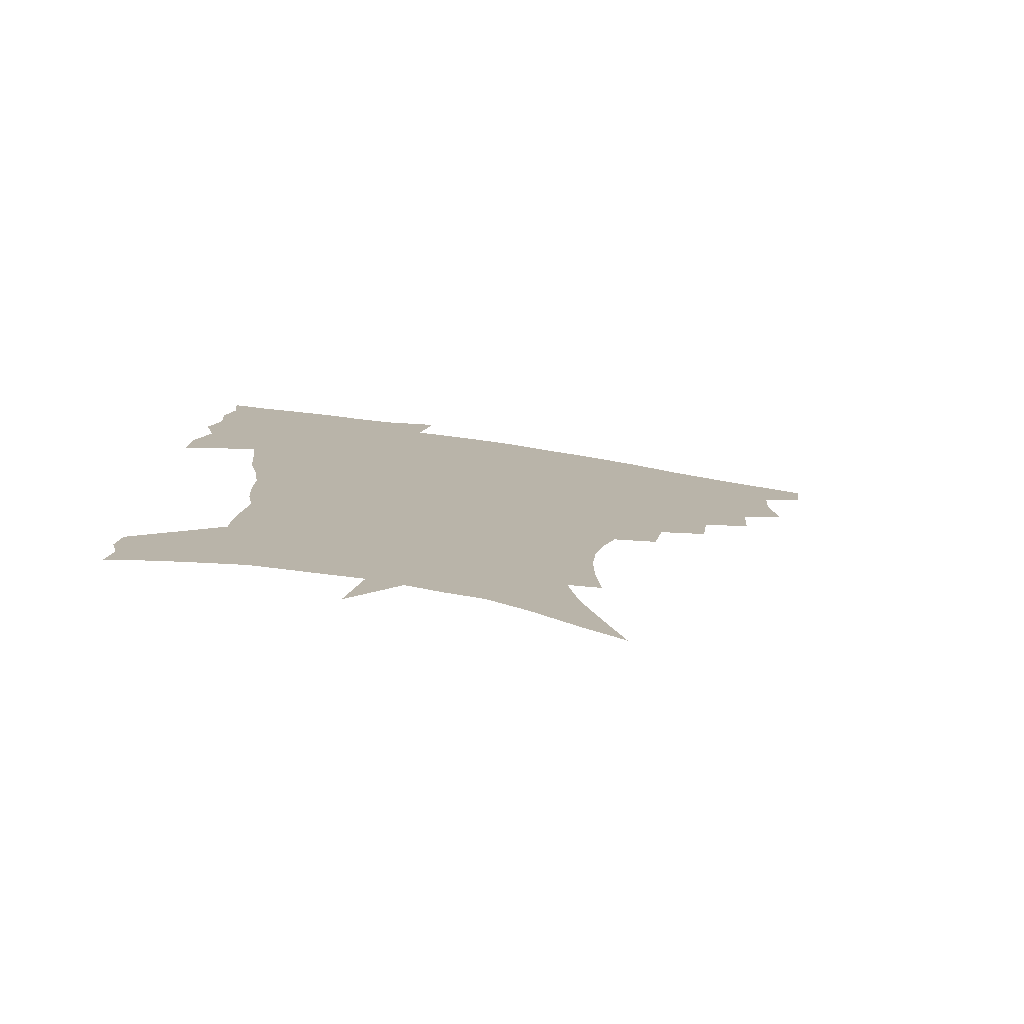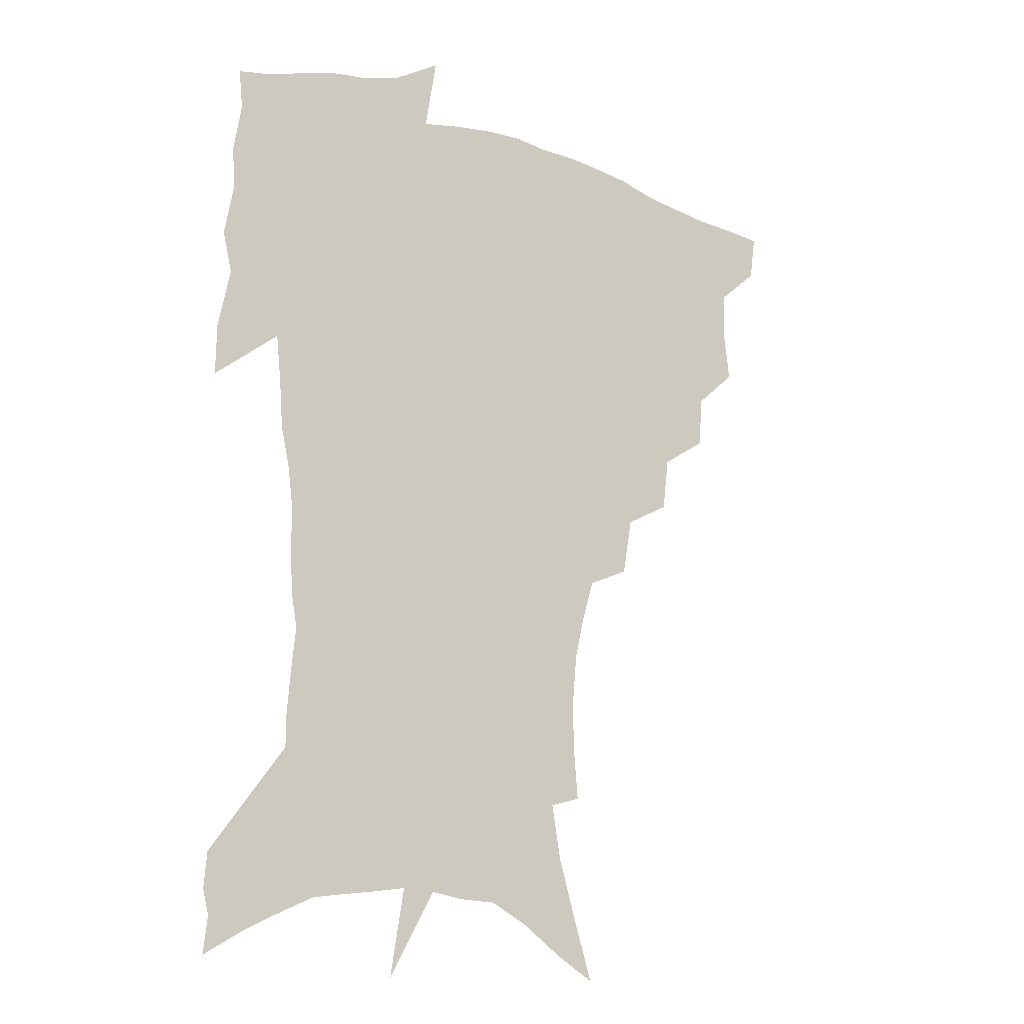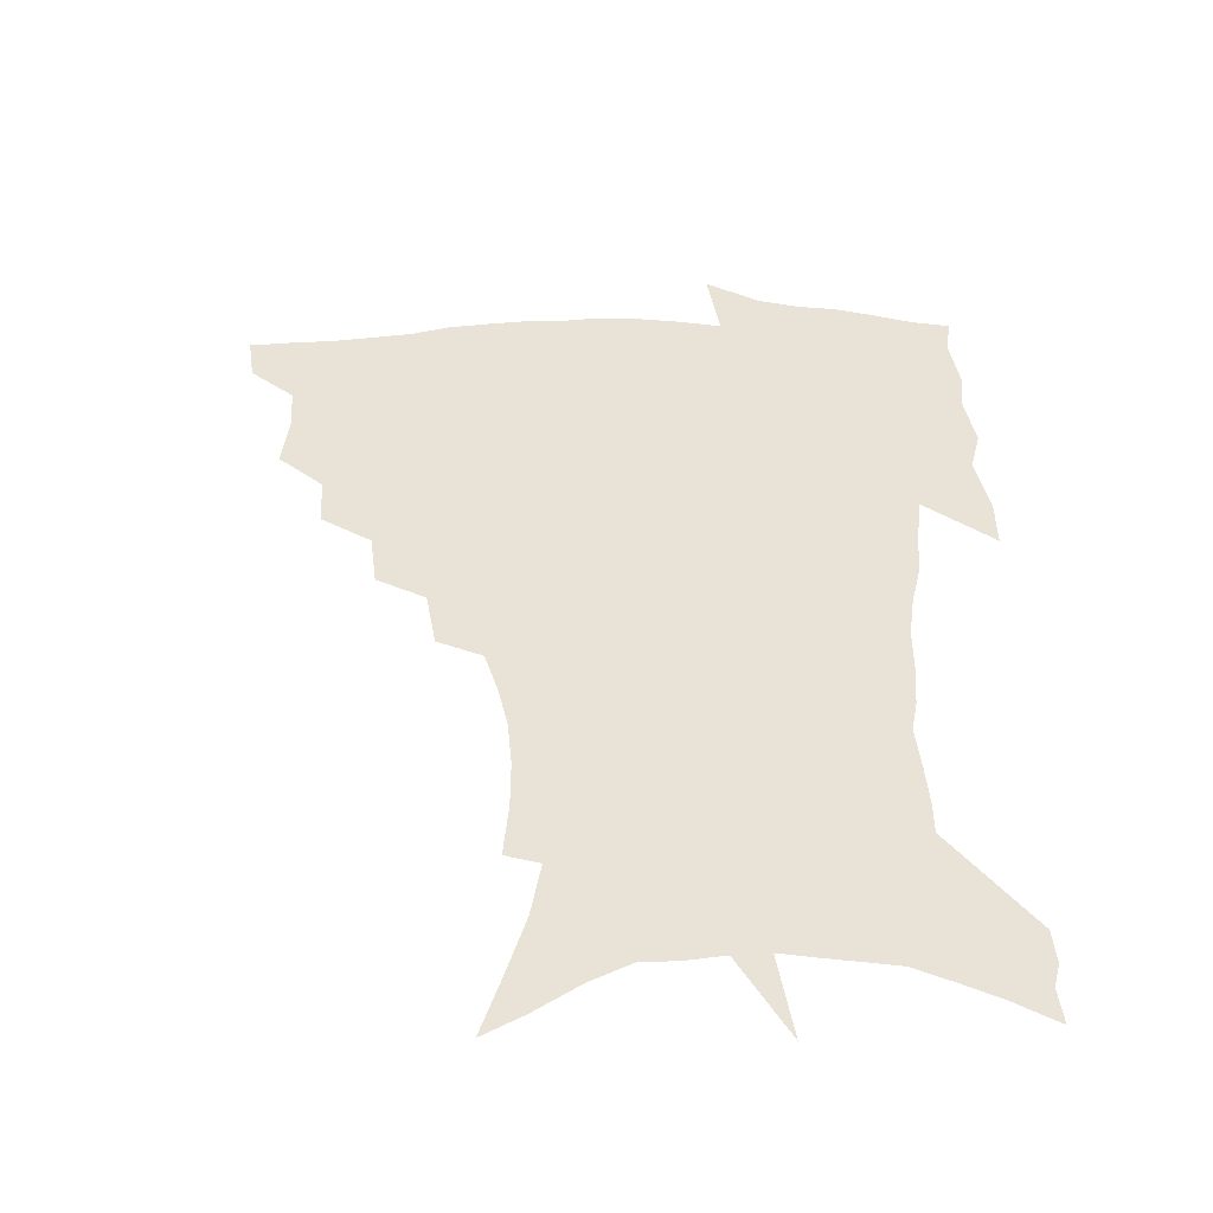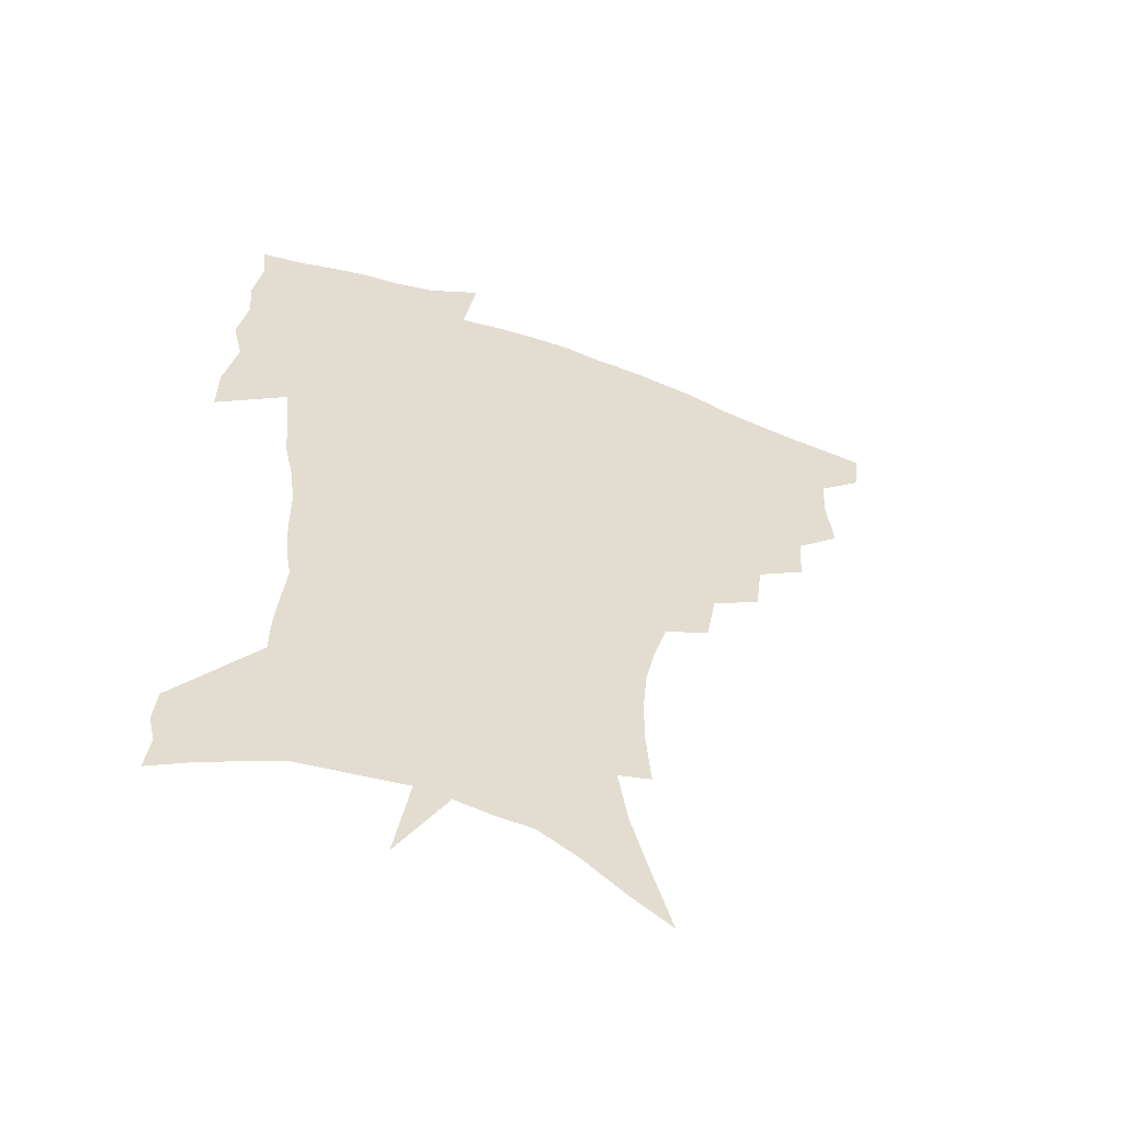
<metadata>
{"format":"obj","ext":"obj","renderer":"f3d","projection":"perspective","resolution":1024,"background":"white","views":[{"elev":-78.8,"azim":171.1,"up":"+Y"},{"elev":-16.1,"azim":143.9,"up":"+Y"},{"elev":-47.6,"azim":1.3,"up":"+Y"},{"elev":-56.5,"azim":158.6,"up":"+Y"}]}
</metadata>
<code>
v 453.6 445.3 0
v 451.1 462.5 0
v 468.4 394 0
v 470.9 414.7 0
v 469.9 431 0
v 468.9 446.1 0
v 466.4 463.6 0
v 486.3 360.1 0
v 485.1 379.2 0
v 488.2 401.4 0
v 486.9 417.4 0
v 485.5 433 0
v 483.6 448.5 0
v 482 464.2 0
v 507.3 327.9 0
v 504.8 348.2 0
v 505.5 370.8 0
v 505.7 389.5 0
v 504.4 405.1 0
v 502.9 419.9 0
v 501.6 434.5 0
v 500.1 449 0
v 497.1 466 0
v 529.3 296.5 0
v 525.5 318.2 0
v 523.8 340.9 0
v 521.5 357.9 0
v 521.9 378.1 0
v 519.7 391.8 0
v 518.9 407.3 0
v 517.6 421.9 0
v 516 436.2 0
v 514.2 450.8 0
v 511.8 467.8 0
v 554.4 200.6 0
v 556.2 220.9 0
v 556.2 239.4 0
v 554.6 257.1 0
v 550.9 273 0
v 546 289.1 0
v 542.1 309.4 0
v 539.4 328.5 0
v 538.1 348.3 0
v 536.4 364 0
v 535.6 380.3 0
v 534.6 395 0
v 533.3 409.2 0
v 532 423.5 0
v 530.4 438 0
v 528.6 453.1 0
v 526.3 471.6 0
v 548.9 130.5 0
v 556.3 153.3 0
v 563.2 176.3 0
v 566.8 196.9 0
v 567.5 215 0
v 567.4 233.1 0
v 566.1 249.7 0
v 563.7 265.1 0
v 560.5 280.3 0
v 557 298.7 0
v 554.2 316.4 0
v 552.5 335.1 0
v 550.9 350.8 0
v 550 367.4 0
v 550 384.1 0
v 548.5 397.1 0
v 548.5 411.6 0
v 546.6 425.1 0
v 545.3 439 0
v 543.1 455.1 0
v 540.7 473.3 0
v 563.9 139.1 0
v 573.4 167.3 0
v 576.5 186.5 0
v 578.4 206.8 0
v 577.5 221 0
v 577.6 241.5 0
v 576 258.2 0
v 574.1 275.6 0
v 570.8 287.3 0
v 568.3 305.1 0
v 566.4 322.6 0
v 564.9 337.5 0
v 564.3 356.2 0
v 563.2 370.4 0
v 562.8 385.5 0
v 561.5 398.1 0
v 561.8 412.7 0
v 560.7 426 0
v 559.6 439.9 0
v 558 455.1 0
v 555 474.6 0
v 580.1 150.1 0
v 586.3 174.3 0
v 588.6 195.1 0
v 588.7 212.2 0
v 588.2 229.6 0
v 587.3 246.5 0
v 585.8 263.2 0
v 583.9 279.2 0
v 581.6 293.7 0
v 579.6 310.2 0
v 578.1 323.2 0
v 577.3 342.4 0
v 576.6 357.9 0
v 575.8 371.4 0
v 575.7 386.9 0
v 575.6 400.5 0
v 575.1 413.7 0
v 574.1 427.1 0
v 573.6 440.6 0
v 572.6 454.6 0
v 569.6 474.4 0
v 595 157.6 0
v 598.5 180.1 0
v 599 197.5 0
v 598.7 214.4 0
v 598 229.9 0
v 596.9 248.6 0
v 595.7 265 0
v 594.1 282.6 0
v 592.4 296.5 0
v 590.8 311.2 0
v 589.8 326.9 0
v 589.3 345.2 0
v 588.9 360.3 0
v 588.6 373.6 0
v 588.4 386.9 0
v 588.6 401.3 0
v 588.3 414.3 0
v 588.4 427.5 0
v 587.8 440.8 0
v 586.3 455.9 0
v 583.7 475.8 0
v 608.6 157.9 0
v 609.7 180.5 0
v 609.6 200.3 0
v 608.8 216.8 0
v 608 234.1 0
v 607 247.5 0
v 605.6 265.4 0
v 604.3 284.9 0
v 603.1 298.9 0
v 602.1 313.4 0
v 601.5 330.4 0
v 601.1 345.8 0
v 601 359.2 0
v 601 374 0
v 601.3 388.5 0
v 601.5 401.8 0
v 601.6 414.7 0
v 601.9 427.8 0
v 601.4 441.6 0
v 600.2 457.1 0
v 598.4 474.8 0
v 622.4 159.7 0
v 621.1 183.2 0
v 620 201.6 0
v 618.9 220.4 0
v 617.9 235.4 0
v 617 250.5 0
v 616 264.6 0
v 614.5 285.2 0
v 613.8 300.3 0
v 613.2 315.3 0
v 612.9 330.9 0
v 612.7 346.7 0
v 612.9 359.5 0
v 613.3 375.8 0
v 613.5 388.5 0
v 614.1 402.7 0
v 614.7 414.8 0
v 615.4 427.5 0
v 615.3 441.3 0
v 614.7 456.2 0
v 613.6 472.6 0
v 640.8 127.6 0
v 635.3 160.3 0
v 632.7 181.3 0
v 630.6 201.5 0
v 629 219.5 0
v 627.7 236.8 0
v 626.8 252.3 0
v 626 266.5 0
v 624.9 285.3 0
v 624.6 299.7 0
v 624.1 317 0
v 624.3 330.6 0
v 624.5 345.2 0
v 624.7 360.1 0
v 624.9 375.7 0
v 625.7 387.9 0
v 626.4 401.2 0
v 627.3 414.3 0
v 628.1 427.1 0
v 629.5 440 0
v 630.4 453.3 0
v 629.7 469.2 0
v 625.1 496.9 0
v 648.9 158.2 0
v 643.9 181.4 0
v 641.4 199.8 0
v 639.5 217.1 0
v 637.9 234.7 0
v 636.7 251.8 0
v 636.1 266.5 0
v 635.3 283.9 0
v 635.6 297.7 0
v 635.6 313 0
v 636 327.6 0
v 636.5 342.1 0
v 636.5 358.9 0
v 637 373.3 0
v 637.9 386.4 0
v 639.1 398.9 0
v 639.8 413.3 0
v 641 425.6 0
v 642.7 439.2 0
v 643.7 452.2 0
v 644.6 466.6 0
v 644.5 485.2 0
v 661.8 156.3 0
v 656.3 177.7 0
v 653 196.3 0
v 649.9 215.4 0
v 648.5 231.1 0
v 646.9 249.1 0
v 646.5 264.1 0
v 646.5 278.9 0
v 646.6 294.2 0
v 647.2 308.8 0
v 647.9 323.2 0
v 648.6 338.2 0
v 648.6 355.5 0
v 649.2 370.6 0
v 650.3 384.3 0
v 651.2 399.2 0
v 652.3 412.1 0
v 653.8 425.3 0
v 655.3 437.9 0
v 656.9 450.6 0
v 658.6 464.4 0
v 659.6 480.8 0
v 674.1 154.5 0
v 668.6 174 0
v 665.5 191.1 0
v 661.7 209.7 0
v 659.2 227.2 0
v 657.8 243.7 0
v 657.6 258.2 0
v 657.7 273.2 0
v 658.1 288.2 0
v 658.6 303.7 0
v 658.8 321 0
v 660.2 335.1 0
v 661.9 349.3 0
v 662.2 365.9 0
v 662.4 382.6 0
v 663.4 396.7 0
v 664.7 410 0
v 666 423.9 0
v 667.8 436.3 0
v 669.8 448.9 0
v 672.1 461.7 0
v 673.9 478.7 0
v 687.9 148.1 0
v 682.1 167.5 0
v 680.8 181.2 0
v 674.5 203 0
v 671.7 219.2 0
v 670.4 234.8 0
v 668.8 251.5 0
v 668.8 266.4 0
v 670.7 279.2 0
v 670.4 296.7 0
v 671.9 311.6 0
v 674 326 0
v 675.4 342 0
v 675.5 360 0
v 675.4 377.5 0
v 677 391.9 0
v 677.1 407.5 0
v 678.7 420.8 0
v 680 434.6 0
v 682.4 446.7 0
v 685.1 459.1 0
v 688.1 474.3 0
v 701.9 141.3 0
v 697.8 158 0
v 696.4 171.4 0
v 694.8 185.6 0
v 687.1 207.1 0
v 687.1 218.9 0
v 685.8 234.3 0
v 684 251.7 0
v 686.1 263.6 0
v 687.1 279 0
v 687.2 297 0
v 689.2 312.5 0
v 692.6 327.2 0
v 693.9 345.2 0
v 695.7 362.7 0
v 693.2 383 0
v 692.6 400.2 0
v 691.5 417.2 0
v 693 431 0
v 694.5 444.3 0
v 698.3 456.4 0
v 702.2 469.5 0
v 717.5 132.1 0
v 715.9 145.7 0
v 718.2 154.7 0
v 717 167.7 0
v 721.5 342.4 0
v 721.2 361.1 0
v 716.4 383.7 0
v 720.1 398.7 0
v 716.4 418.2 0
v 717.5 433.7 0
v 714.3 452.1 0
v 715.9 466.7 0
v 721 496 0
f 5 6 1
f 1 6 2
f 6 7 2
f 9 10 3
f 3 10 4
f 10 11 4
f 4 11 5
f 11 12 5
f 5 12 6
f 12 13 6
f 6 13 7
f 13 14 7
f 16 17 8
f 8 17 9
f 17 18 9
f 9 18 10
f 18 19 10
f 10 19 11
f 19 20 11
f 11 20 12
f 20 21 12
f 12 21 13
f 21 22 13
f 13 22 14
f 22 23 14
f 25 26 15
f 15 26 16
f 26 27 16
f 16 27 17
f 27 28 17
f 17 28 18
f 28 29 18
f 18 29 19
f 29 30 19
f 19 30 20
f 30 31 20
f 20 31 21
f 31 32 21
f 21 32 22
f 32 33 22
f 22 33 23
f 33 34 23
f 40 41 24
f 24 41 25
f 41 42 25
f 25 42 26
f 42 43 26
f 26 43 27
f 43 44 27
f 27 44 28
f 44 45 28
f 28 45 29
f 45 46 29
f 29 46 30
f 46 47 30
f 30 47 31
f 47 48 31
f 31 48 32
f 48 49 32
f 32 49 33
f 49 50 33
f 33 50 34
f 50 51 34
f 55 56 35
f 35 56 36
f 56 57 36
f 36 57 37
f 57 58 37
f 37 58 38
f 58 59 38
f 38 59 39
f 59 60 39
f 39 60 40
f 60 61 40
f 40 61 41
f 61 62 41
f 41 62 42
f 62 63 42
f 42 63 43
f 63 64 43
f 43 64 44
f 64 65 44
f 44 65 45
f 65 66 45
f 45 66 46
f 66 67 46
f 46 67 47
f 67 68 47
f 47 68 48
f 68 69 48
f 48 69 49
f 69 70 49
f 49 70 50
f 70 71 50
f 50 71 51
f 71 72 51
f 52 73 53
f 73 74 53
f 53 74 54
f 74 75 54
f 54 75 55
f 75 76 55
f 55 76 56
f 76 77 56
f 56 77 57
f 77 78 57
f 57 78 58
f 78 79 58
f 58 79 59
f 79 80 59
f 59 80 60
f 80 81 60
f 60 81 61
f 81 82 61
f 61 82 62
f 82 83 62
f 62 83 63
f 83 84 63
f 63 84 64
f 84 85 64
f 64 85 65
f 85 86 65
f 65 86 66
f 86 87 66
f 66 87 67
f 87 88 67
f 67 88 68
f 88 89 68
f 68 89 69
f 89 90 69
f 69 90 70
f 90 91 70
f 70 91 71
f 91 92 71
f 71 92 72
f 92 93 72
f 73 94 74
f 94 95 74
f 74 95 75
f 95 96 75
f 75 96 76
f 96 97 76
f 76 97 77
f 97 98 77
f 77 98 78
f 98 99 78
f 78 99 79
f 99 100 79
f 79 100 80
f 100 101 80
f 80 101 81
f 101 102 81
f 81 102 82
f 102 103 82
f 82 103 83
f 103 104 83
f 83 104 84
f 104 105 84
f 84 105 85
f 105 106 85
f 85 106 86
f 106 107 86
f 86 107 87
f 107 108 87
f 87 108 88
f 108 109 88
f 88 109 89
f 109 110 89
f 89 110 90
f 110 111 90
f 90 111 91
f 111 112 91
f 91 112 92
f 112 113 92
f 92 113 93
f 113 114 93
f 94 115 95
f 115 116 95
f 95 116 96
f 116 117 96
f 96 117 97
f 117 118 97
f 97 118 98
f 118 119 98
f 98 119 99
f 119 120 99
f 99 120 100
f 120 121 100
f 100 121 101
f 121 122 101
f 101 122 102
f 122 123 102
f 102 123 103
f 123 124 103
f 103 124 104
f 124 125 104
f 104 125 105
f 125 126 105
f 105 126 106
f 126 127 106
f 106 127 107
f 127 128 107
f 107 128 108
f 128 129 108
f 108 129 109
f 129 130 109
f 109 130 110
f 130 131 110
f 110 131 111
f 131 132 111
f 111 132 112
f 132 133 112
f 112 133 113
f 133 134 113
f 113 134 114
f 134 135 114
f 115 136 116
f 136 137 116
f 116 137 117
f 137 138 117
f 117 138 118
f 138 139 118
f 118 139 119
f 139 140 119
f 119 140 120
f 140 141 120
f 120 141 121
f 141 142 121
f 121 142 122
f 142 143 122
f 122 143 123
f 143 144 123
f 123 144 124
f 144 145 124
f 124 145 125
f 145 146 125
f 125 146 126
f 146 147 126
f 126 147 127
f 147 148 127
f 127 148 128
f 148 149 128
f 128 149 129
f 149 150 129
f 129 150 130
f 150 151 130
f 130 151 131
f 151 152 131
f 131 152 132
f 152 153 132
f 132 153 133
f 153 154 133
f 133 154 134
f 154 155 134
f 134 155 135
f 155 156 135
f 136 157 137
f 157 158 137
f 137 158 138
f 158 159 138
f 138 159 139
f 159 160 139
f 139 160 140
f 160 161 140
f 140 161 141
f 161 162 141
f 141 162 142
f 162 163 142
f 142 163 143
f 163 164 143
f 143 164 144
f 164 165 144
f 144 165 145
f 165 166 145
f 145 166 146
f 166 167 146
f 146 167 147
f 167 168 147
f 147 168 148
f 168 169 148
f 148 169 149
f 169 170 149
f 149 170 150
f 170 171 150
f 150 171 151
f 171 172 151
f 151 172 152
f 172 173 152
f 152 173 153
f 173 174 153
f 153 174 154
f 174 175 154
f 154 175 155
f 175 176 155
f 155 176 156
f 176 177 156
f 178 179 157
f 157 179 158
f 179 180 158
f 158 180 159
f 180 181 159
f 159 181 160
f 181 182 160
f 160 182 161
f 182 183 161
f 161 183 162
f 183 184 162
f 162 184 163
f 184 185 163
f 163 185 164
f 185 186 164
f 164 186 165
f 186 187 165
f 165 187 166
f 187 188 166
f 166 188 167
f 188 189 167
f 167 189 168
f 189 190 168
f 168 190 169
f 190 191 169
f 169 191 170
f 191 192 170
f 170 192 171
f 192 193 171
f 171 193 172
f 193 194 172
f 172 194 173
f 194 195 173
f 173 195 174
f 195 196 174
f 174 196 175
f 196 197 175
f 175 197 176
f 197 198 176
f 176 198 177
f 198 199 177
f 179 201 180
f 201 202 180
f 180 202 181
f 202 203 181
f 181 203 182
f 203 204 182
f 182 204 183
f 204 205 183
f 183 205 184
f 205 206 184
f 184 206 185
f 206 207 185
f 185 207 186
f 207 208 186
f 186 208 187
f 208 209 187
f 187 209 188
f 209 210 188
f 188 210 189
f 210 211 189
f 189 211 190
f 211 212 190
f 190 212 191
f 212 213 191
f 191 213 192
f 213 214 192
f 192 214 193
f 214 215 193
f 193 215 194
f 215 216 194
f 194 216 195
f 216 217 195
f 195 217 196
f 217 218 196
f 196 218 197
f 218 219 197
f 197 219 198
f 219 220 198
f 198 220 199
f 220 221 199
f 199 221 200
f 221 222 200
f 201 223 202
f 223 224 202
f 202 224 203
f 224 225 203
f 203 225 204
f 225 226 204
f 204 226 205
f 226 227 205
f 205 227 206
f 227 228 206
f 206 228 207
f 228 229 207
f 207 229 208
f 229 230 208
f 208 230 209
f 230 231 209
f 209 231 210
f 231 232 210
f 210 232 211
f 232 233 211
f 211 233 212
f 233 234 212
f 212 234 213
f 234 235 213
f 213 235 214
f 235 236 214
f 214 236 215
f 236 237 215
f 215 237 216
f 237 238 216
f 216 238 217
f 238 239 217
f 217 239 218
f 239 240 218
f 218 240 219
f 240 241 219
f 219 241 220
f 241 242 220
f 220 242 221
f 242 243 221
f 221 243 222
f 243 244 222
f 223 245 224
f 245 246 224
f 224 246 225
f 246 247 225
f 225 247 226
f 247 248 226
f 226 248 227
f 248 249 227
f 227 249 228
f 249 250 228
f 228 250 229
f 250 251 229
f 229 251 230
f 251 252 230
f 230 252 231
f 252 253 231
f 231 253 232
f 253 254 232
f 232 254 233
f 254 255 233
f 233 255 234
f 255 256 234
f 234 256 235
f 256 257 235
f 235 257 236
f 257 258 236
f 236 258 237
f 258 259 237
f 237 259 238
f 259 260 238
f 238 260 239
f 260 261 239
f 239 261 240
f 261 262 240
f 240 262 241
f 262 263 241
f 241 263 242
f 263 264 242
f 242 264 243
f 264 265 243
f 243 265 244
f 265 266 244
f 245 267 246
f 267 268 246
f 246 268 247
f 268 269 247
f 247 269 248
f 269 270 248
f 248 270 249
f 270 271 249
f 249 271 250
f 271 272 250
f 250 272 251
f 272 273 251
f 251 273 252
f 273 274 252
f 252 274 253
f 274 275 253
f 253 275 254
f 275 276 254
f 254 276 255
f 276 277 255
f 255 277 256
f 277 278 256
f 256 278 257
f 278 279 257
f 257 279 258
f 279 280 258
f 258 280 259
f 280 281 259
f 259 281 260
f 281 282 260
f 260 282 261
f 282 283 261
f 261 283 262
f 283 284 262
f 262 284 263
f 284 285 263
f 263 285 264
f 285 286 264
f 264 286 265
f 286 287 265
f 265 287 266
f 287 288 266
f 267 289 268
f 289 290 268
f 268 290 269
f 290 291 269
f 269 291 270
f 291 292 270
f 270 292 271
f 292 293 271
f 271 293 272
f 293 294 272
f 272 294 273
f 294 295 273
f 273 295 274
f 295 296 274
f 274 296 275
f 296 297 275
f 275 297 276
f 297 298 276
f 276 298 277
f 298 299 277
f 277 299 278
f 299 300 278
f 278 300 279
f 300 301 279
f 279 301 280
f 301 302 280
f 280 302 281
f 302 303 281
f 281 303 282
f 303 304 282
f 282 304 283
f 304 305 283
f 283 305 284
f 305 306 284
f 284 306 285
f 306 307 285
f 285 307 286
f 307 308 286
f 286 308 287
f 308 309 287
f 287 309 288
f 309 310 288
f 289 311 290
f 311 312 290
f 290 312 291
f 312 313 291
f 291 313 292
f 313 314 292
f 292 314 293
f 303 315 304
f 315 316 304
f 304 316 305
f 316 317 305
f 305 317 306
f 317 318 306
f 306 318 307
f 318 319 307
f 307 319 308
f 319 320 308
f 308 320 309
f 320 321 309
f 309 321 310
f 321 322 310

</code>
